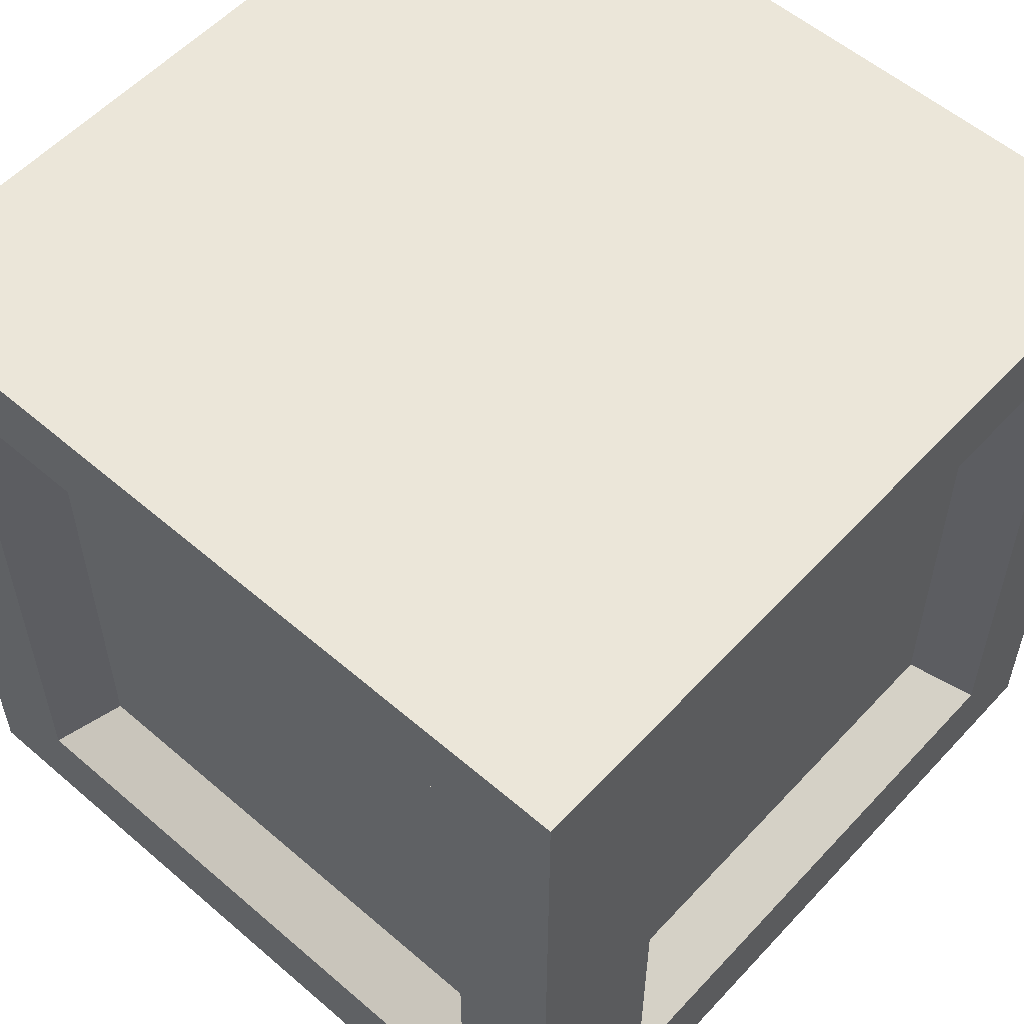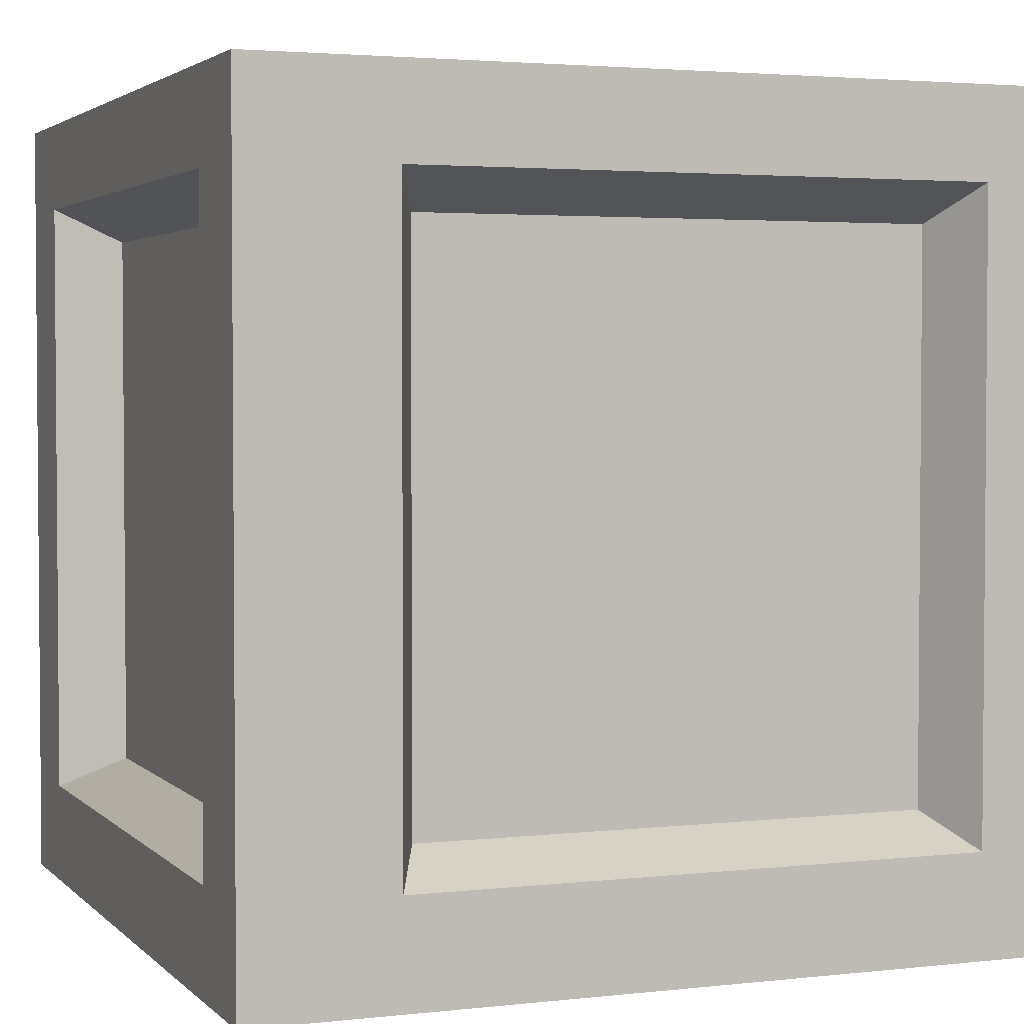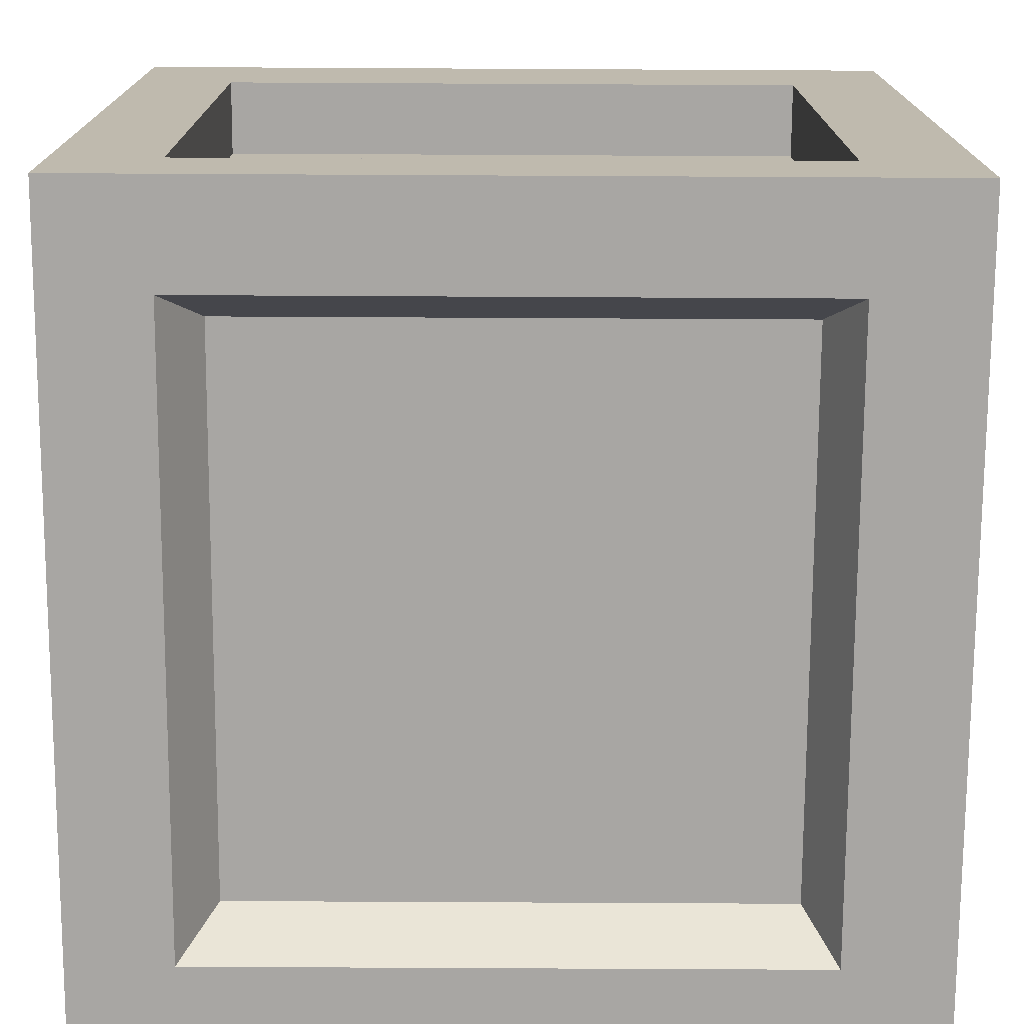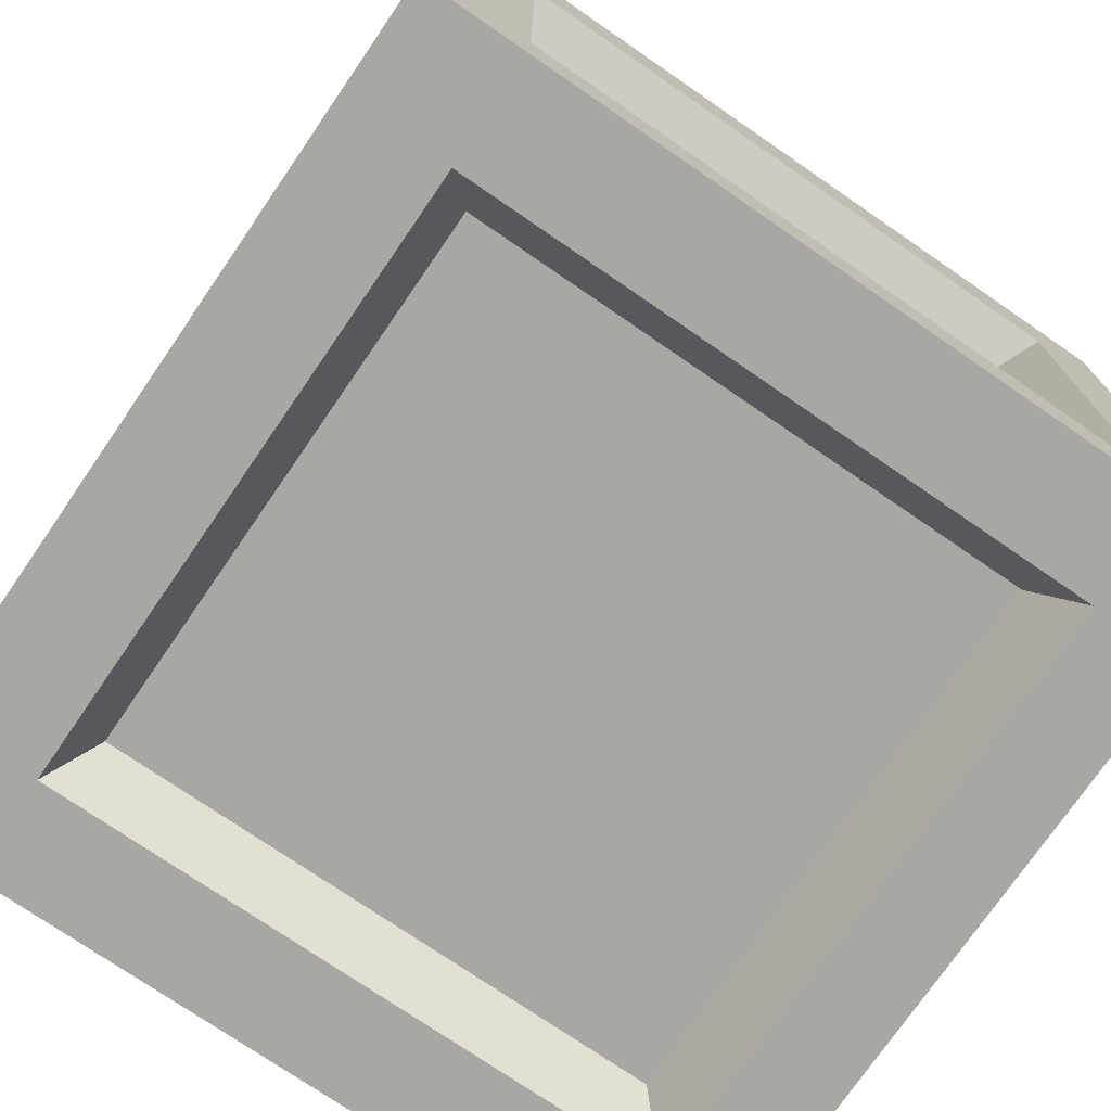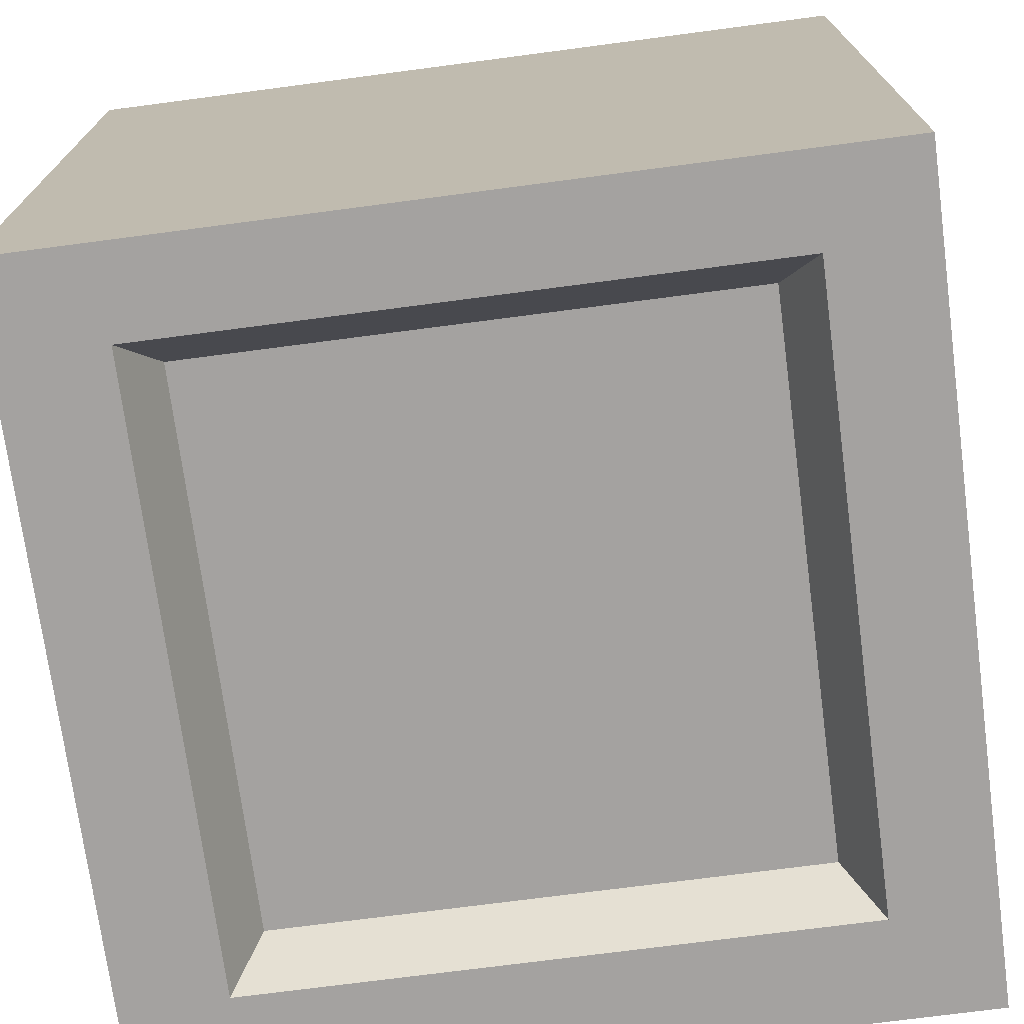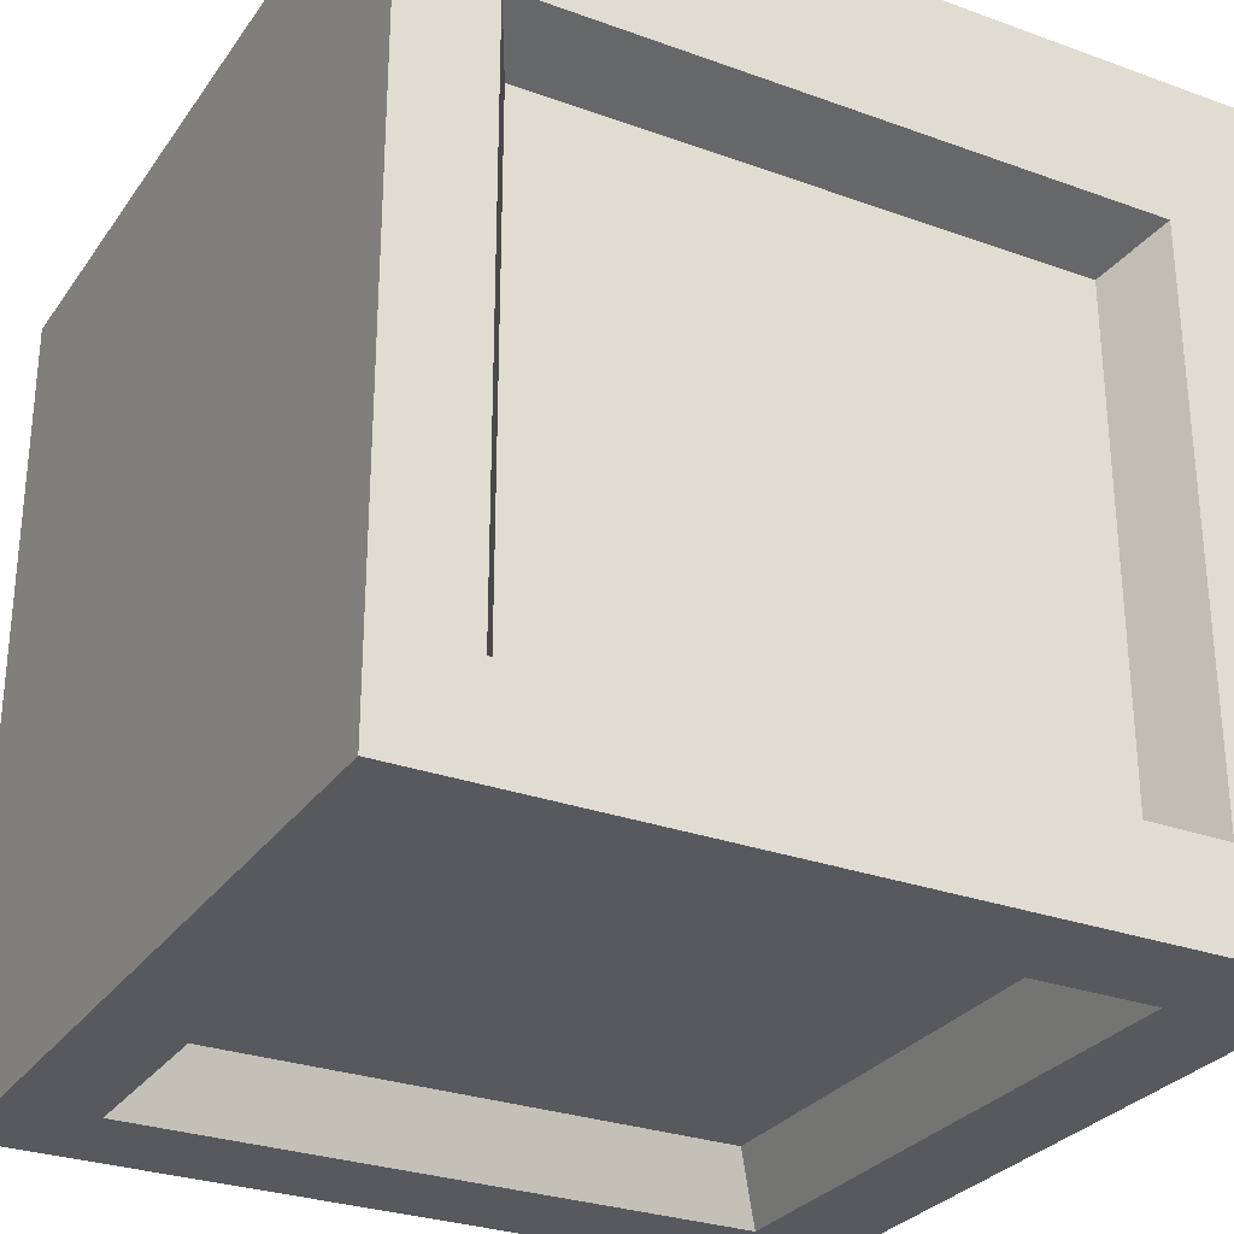
<metadata>
{"format":"obj","ext":"obj","renderer":"f3d","projection":"perspective","resolution":1024,"background":"white","views":[{"elev":56.0,"azim":42.0,"up":"+Y"},{"elev":2.9,"azim":68.6,"up":"+Y"},{"elev":-74.3,"azim":-0.3,"up":"+Z"},{"elev":-74.8,"azim":55.5,"up":"+Z"},{"elev":-72.7,"azim":-172.5,"up":"+Z"},{"elev":-29.0,"azim":-118.3,"up":"+Z"}]}
</metadata>
<code>
g default
v -6.262 -12.5 6.262
v 6.262 -12.5 6.262
v -6.262 0.02356 6.262
v 6.262 0.02356 6.262
v -6.262 0.02356 -6.262
v 6.262 0.02356 -6.262
v -6.262 -12.5 -6.262
v 6.262 -12.5 -6.262
v -6.262 0.02356 -4.791
v 6.262 0.02356 -4.791
v 6.262 -12.5 -4.791
v -6.262 -12.5 -4.791
v -6.262 0.02356 3.988
v 6.262 0.02356 3.988
v 6.262 -12.5 3.988
v -6.262 -12.5 3.988
v 6.262 -12.5 -0.4094
v 6.262 0.02356 -0.4094
v -6.262 0.02356 -0.4094
v -6.262 -12.5 -0.4094
v 4.634 -12.5 6.262
v 4.634 -12.5 3.988
v 4.634 -12.5 -0.4094
v 4.634 -12.5 -4.791
v 4.634 -12.5 -6.262
v 4.634 0.02356 -6.262
v 4.634 0.02356 -4.791
v 4.634 0.02356 -0.4094
v 4.634 0.02356 3.988
v 4.634 0.02356 6.262
v -4.698 -12.5 6.262
v -4.698 -12.5 3.988
v -4.698 -12.5 -0.4094
v -4.698 -12.5 -4.791
v -4.698 -12.5 -6.262
v -4.698 0.02356 -6.262
v -4.698 0.02356 -4.791
v -4.698 0.02356 -0.4094
v -4.698 0.02356 3.988
v -4.698 0.02356 6.262
v 0.2664 -12.5 3.988
v 0.2664 -12.5 6.262
v 0.2664 0.02356 6.262
v 0.2664 0.02356 3.988
v 0.2664 0.02356 -0.4094
v 0.2664 0.02356 -4.791
v 0.2664 0.02356 -6.262
v 0.2664 -12.5 -6.262
v 0.2664 -12.5 -4.791
v -6.262 -1.354 6.262
v -4.698 -1.354 6.262
v 0.2664 -1.354 6.262
v 4.634 -1.354 6.262
v 6.262 -1.354 6.262
v 6.262 -1.354 3.988
v 6.262 -1.354 -0.4094
v 6.262 -1.354 -4.791
v 6.262 -1.354 -6.262
v 4.634 -1.354 -6.262
v 0.2664 -1.354 -6.262
v -4.698 -1.354 -6.262
v -6.262 -1.354 -6.262
v -6.262 -1.354 -4.791
v -6.262 -1.354 -0.4094
v -6.262 -1.354 3.988
v -6.262 -10.91 6.262
v -4.698 -10.91 6.262
v 0.2664 -10.91 6.262
v 4.634 -10.91 6.262
v 6.262 -10.91 6.262
v 6.262 -10.91 3.988
v 6.262 -10.91 -0.4094
v 6.262 -10.91 -4.791
v 6.262 -10.91 -6.262
v 4.634 -10.91 -6.262
v 0.2664 -10.91 -6.262
v -4.698 -10.91 -6.262
v -6.262 -10.91 -6.262
v -6.262 -10.91 -4.791
v -6.262 -10.91 -0.4094
v -6.262 -10.91 3.988
v -4.698 -6.428 6.262
v -6.262 -6.428 6.262
v -6.262 -6.428 3.988
v -6.262 -6.428 -4.791
v -6.262 -6.428 -6.262
v -4.698 -6.428 -6.262
v 4.634 -6.428 -6.262
v 6.262 -6.428 -6.262
v 6.262 -6.428 -4.791
v 6.262 -6.428 3.988
v 6.262 -6.428 6.262
v 4.634 -6.428 6.262
v 0.2664 -6.428 5.252
v -4.16 -6.396 5.252
v -4.16 -10.43 5.252
v 0.2342 -10.43 5.252
v 4.161 -6.396 5.252
v 4.161 -10.43 5.252
v 0.2342 -1.904 5.252
v 4.161 -1.904 5.252
v -4.16 -1.904 5.252
v 5.252 -6.428 -0.4094
v 5.252 -6.396 3.511
v 5.252 -10.43 3.511
v 5.252 -10.43 -0.4086
v 5.252 -6.396 -4.316
v 5.252 -10.43 -4.316
v 5.252 -1.904 -0.4086
v 5.252 -1.904 -4.316
v 5.252 -1.904 3.511
v 4.161 -10.43 -5.252
v 0.2342 -10.43 -5.252
v 0.2664 -6.428 -5.252
v 4.161 -6.396 -5.252
v -4.16 -10.43 -5.252
v -4.16 -6.396 -5.252
v -4.16 -1.904 -5.252
v 0.2342 -1.904 -5.252
v 4.161 -1.904 -5.252
v -5.252 -6.428 -0.4094
v -5.252 -6.396 -4.316
v -5.252 -10.43 -4.316
v -5.252 -10.43 -0.4086
v -5.252 -6.396 3.511
v -5.252 -10.43 3.511
v -5.252 -1.904 -0.4086
v -5.252 -1.904 3.511
v -5.252 -1.904 -4.316
v -4.698 -11.32 3.988
v -4.698 -11.32 -0.4094
v 0.2664 -11.32 -0.4094
v 0.2664 -11.32 3.988
v -4.698 -11.32 -4.791
v 0.2664 -11.32 -4.791
v 4.634 -11.32 -4.791
v 4.634 -11.32 -0.4094
v 4.634 -11.32 3.988
g pCube49
f 30 53 54 4
f 26 27 10 6
f 58 59 26 6
f 24 25 8 11
f 10 57 58 6
f 62 63 9 5
f 28 29 14 18
f 14 55 56 18
f 22 23 17 15
f 19 64 65 13
f 29 30 4 14
f 54 55 14 4
f 21 22 15 2
f 13 65 50 3
f 18 56 57 10
f 27 28 18 10
f 9 63 64 19
f 23 24 11 17
f 31 32 41 42
f 130 131 132 133
f 131 134 135 132
f 34 35 48 49
f 60 61 36 47
f 36 37 46 47
f 37 38 45 46
f 38 39 44 45
f 39 40 43 44
f 40 51 52 43
f 16 32 31 1
f 20 33 32 16
f 12 34 33 20
f 7 35 34 12
f 5 36 61 62
f 9 37 36 5
f 19 38 37 9
f 13 39 38 19
f 3 40 39 13
f 50 51 40 3
f 42 41 22 21
f 43 52 53 30
f 44 43 30 29
f 46 45 28 27
f 47 46 27 26
f 59 60 47 26
f 49 48 25 24
f 132 135 136 137
f 133 132 137 138
f 66 67 82 83
f 94 95 96 97
f 98 94 97 99
f 92 93 69 70
f 70 71 91 92
f 103 104 105 106
f 107 103 106 108
f 89 90 73 74
f 74 75 88 89
f 112 113 114 115
f 113 116 117 114
f 86 87 77 78
f 78 79 85 86
f 121 122 123 124
f 125 121 124 126
f 83 84 81 66
f 1 31 67 66
f 68 67 31 42
f 69 68 42 21
f 70 69 21 2
f 2 15 71 70
f 72 71 15 17
f 73 72 17 11
f 74 73 11 8
f 25 75 74 8
f 48 76 75 25
f 35 77 76 48
f 78 77 35 7
f 7 12 79 78
f 80 79 12 20
f 81 80 20 16
f 66 81 16 1
f 83 82 51 50
f 50 65 84 83
f 128 127 121 125
f 127 129 122 121
f 86 85 63 62
f 62 61 87 86
f 114 117 118 119
f 115 114 119 120
f 89 88 59 58
f 58 57 90 89
f 110 109 103 107
f 109 111 104 103
f 92 91 55 54
f 54 53 93 92
f 101 100 94 98
f 100 102 95 94
f 82 67 96 95
f 67 68 97 96
f 68 69 99 97
f 69 93 98 99
f 53 52 100 101
f 93 53 101 98
f 52 51 102 100
f 51 82 95 102
f 91 71 105 104
f 71 72 106 105
f 72 73 108 106
f 73 90 107 108
f 57 56 109 110
f 90 57 110 107
f 56 55 111 109
f 55 91 104 111
f 75 76 113 112
f 88 75 112 115
f 76 77 116 113
f 77 87 117 116
f 87 61 118 117
f 61 60 119 118
f 60 59 120 119
f 59 88 115 120
f 85 79 123 122
f 79 80 124 123
f 80 81 126 124
f 81 84 125 126
f 65 64 127 128
f 84 65 128 125
f 64 63 129 127
f 63 85 122 129
f 32 33 131 130
f 41 32 130 133
f 33 34 134 131
f 34 49 135 134
f 49 24 136 135
f 24 23 137 136
f 23 22 138 137
f 22 41 133 138
f 45 44 29 28

</code>
